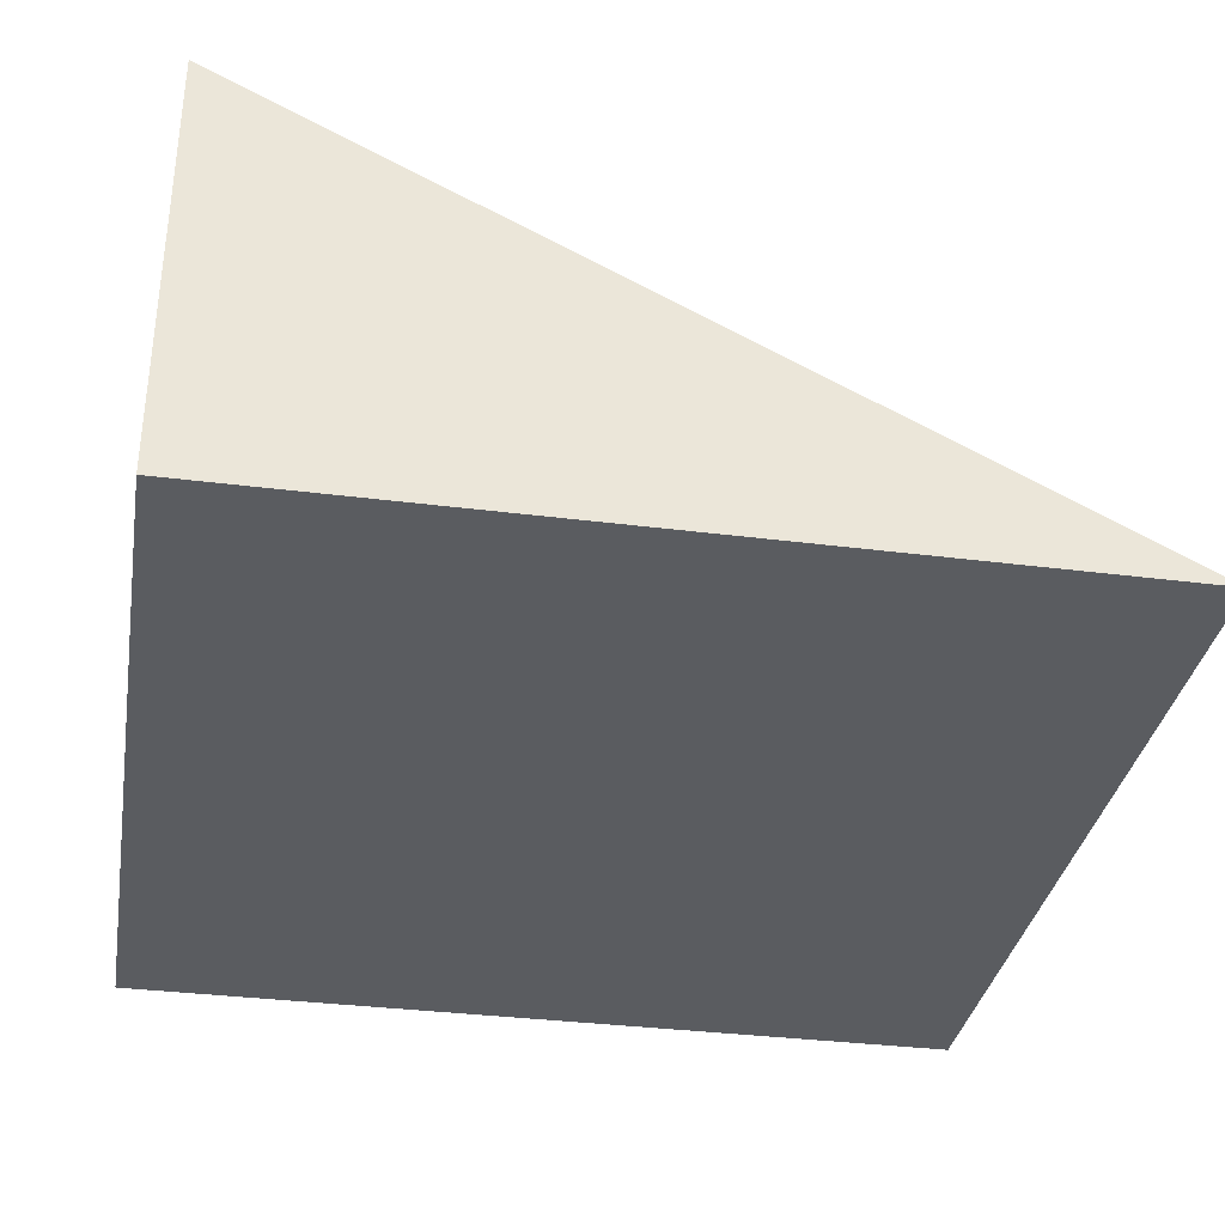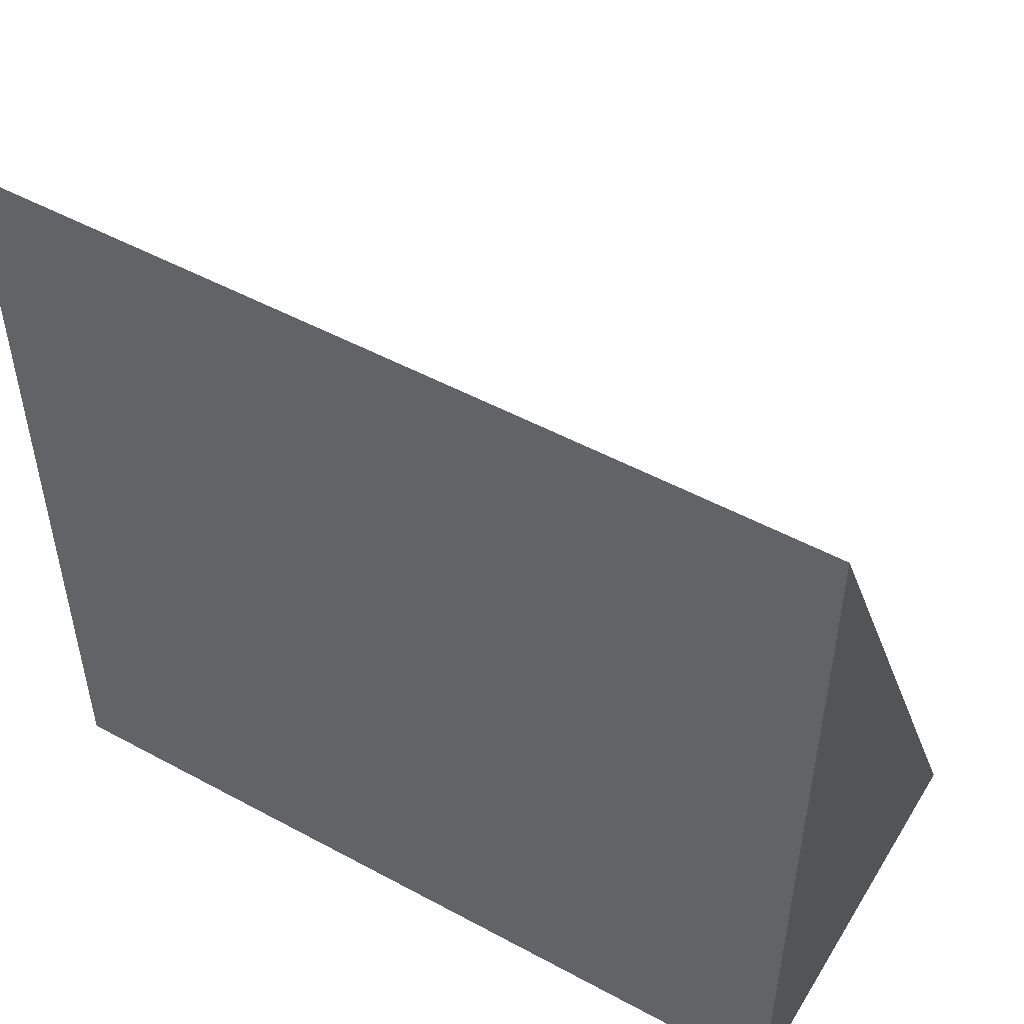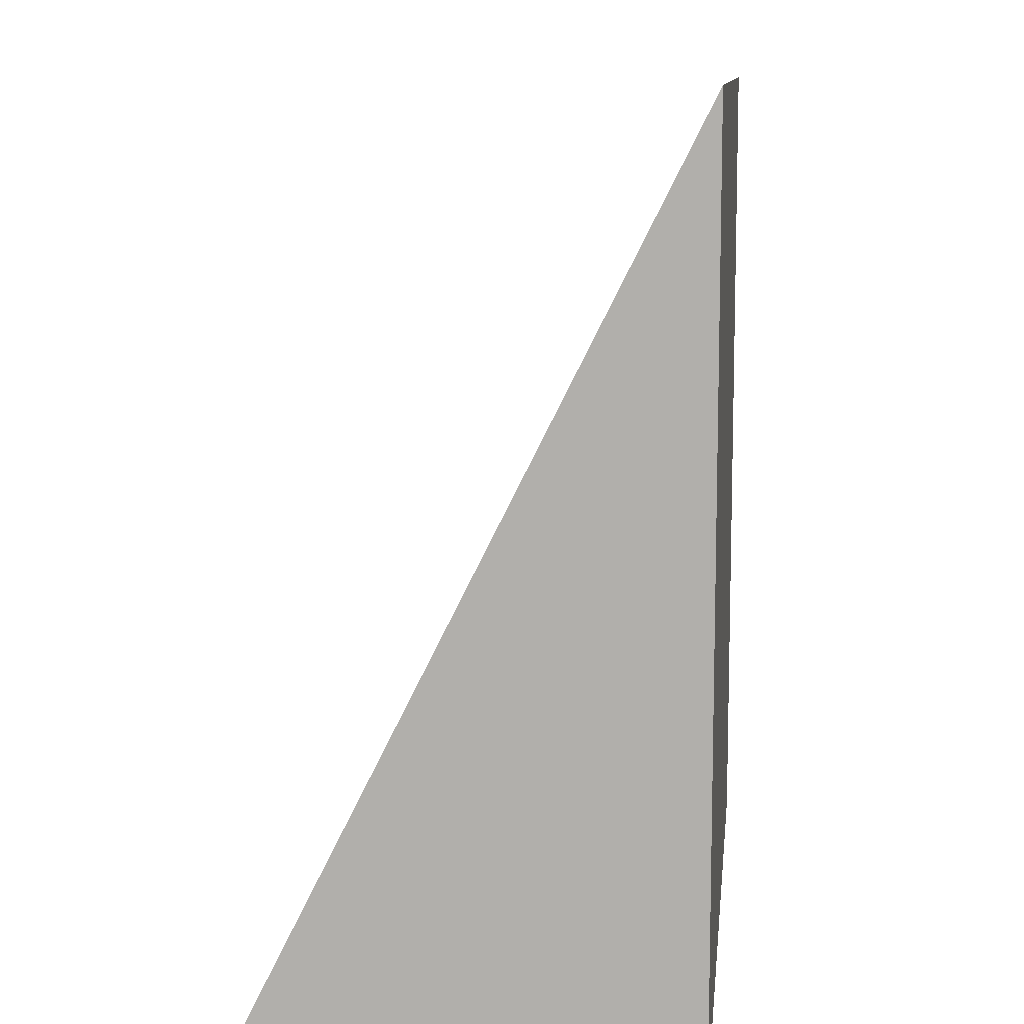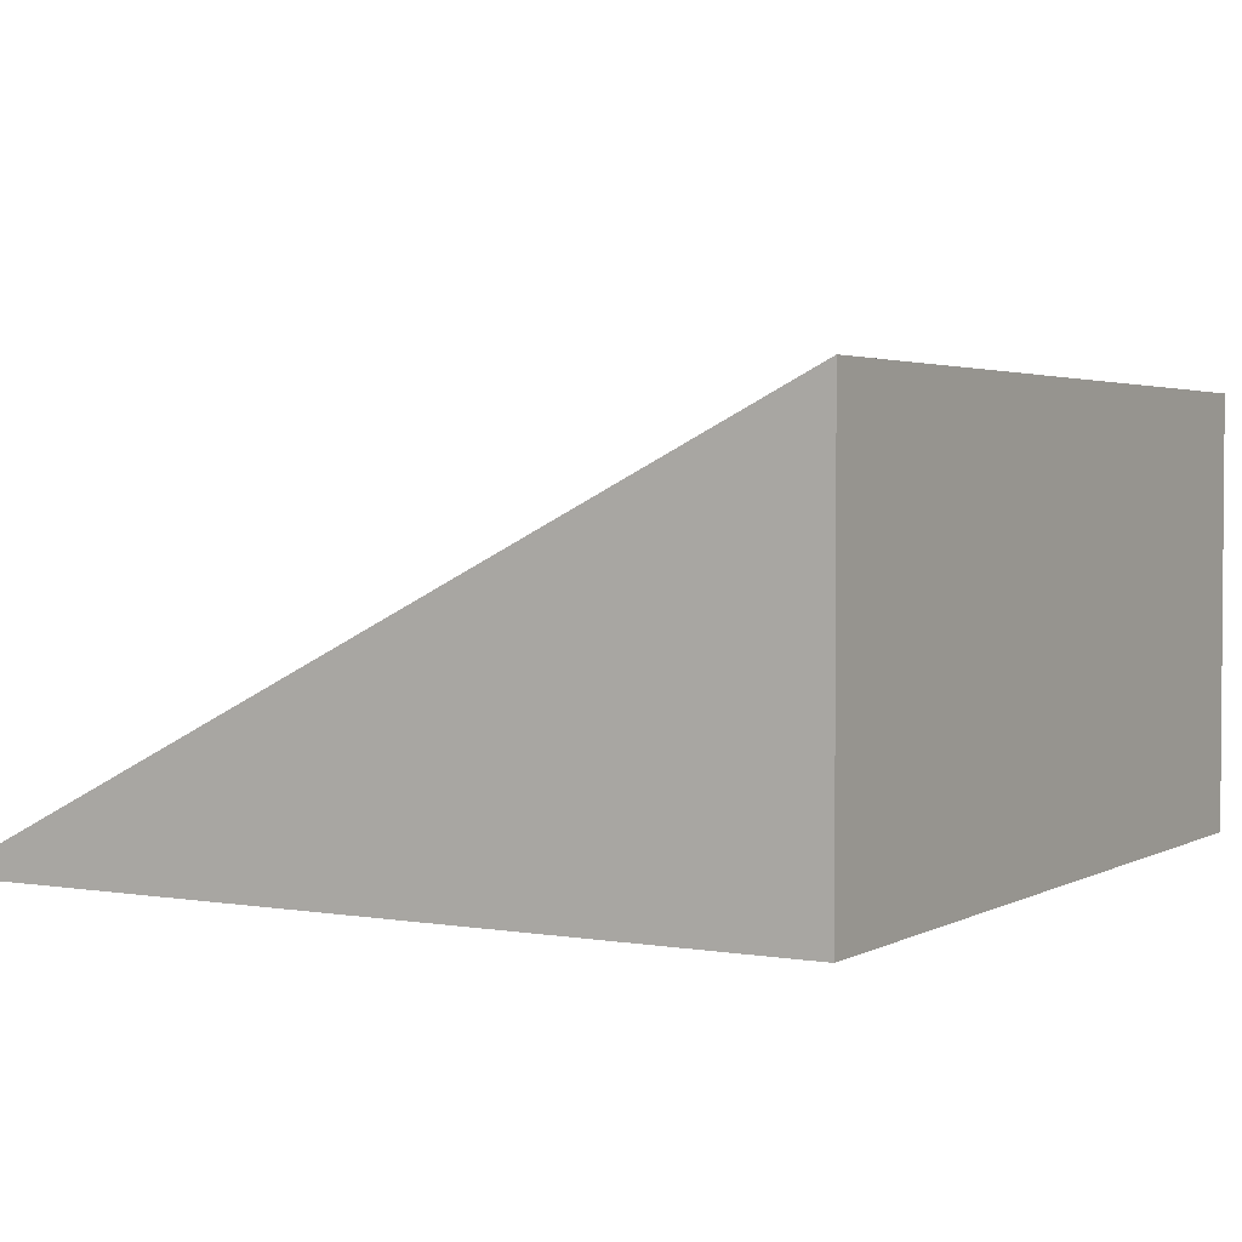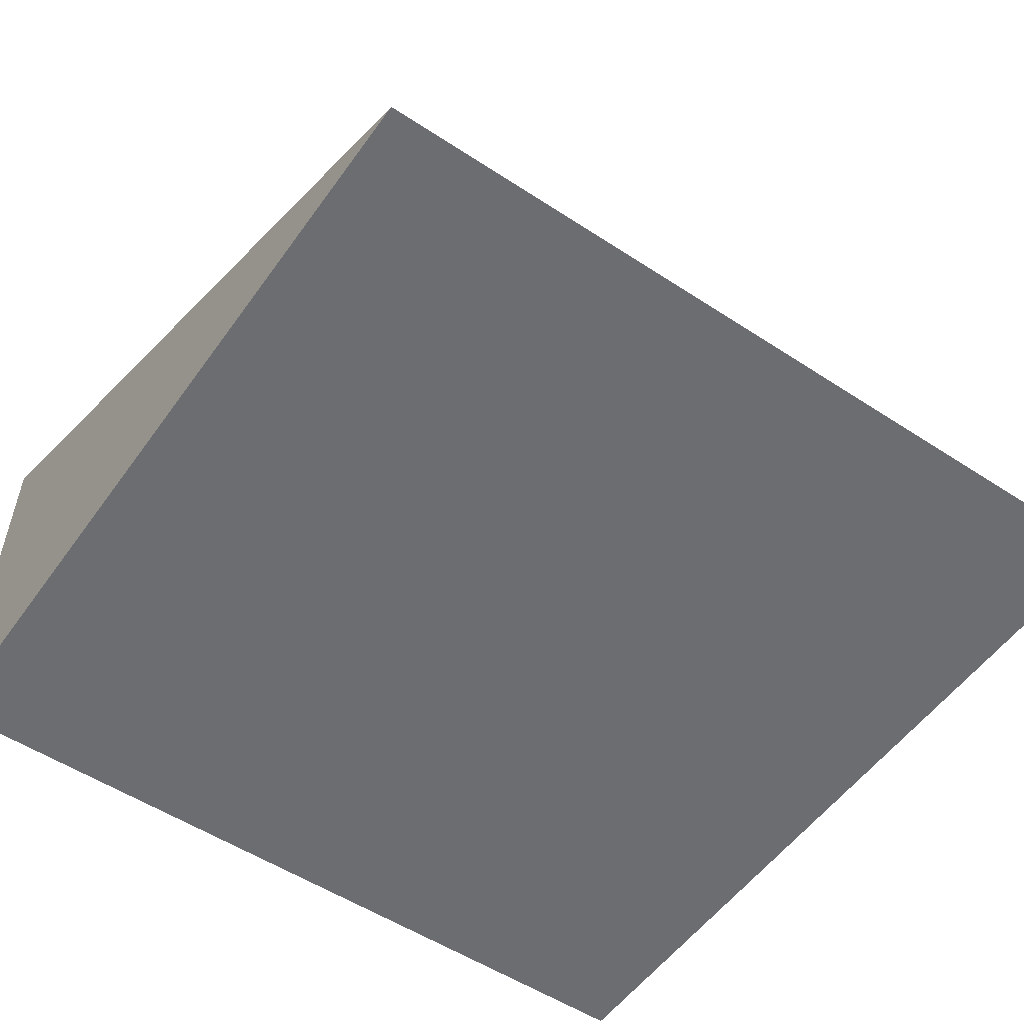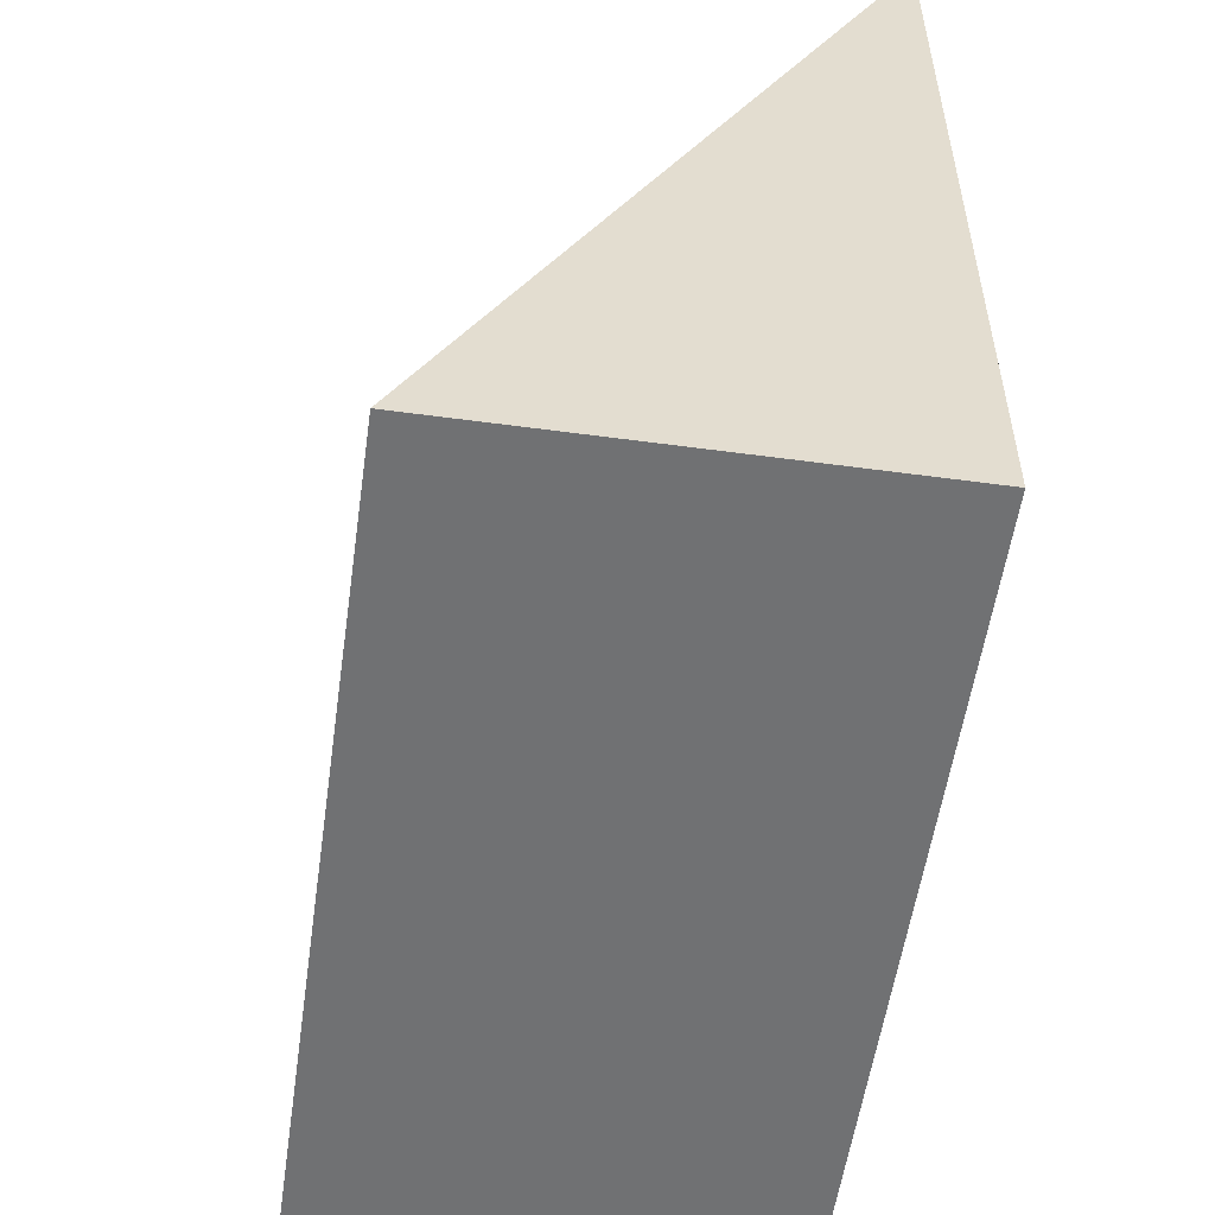
<metadata>
{"format":"obj","ext":"obj","renderer":"f3d","projection":"perspective","resolution":1024,"background":"white","views":[{"elev":-34.2,"azim":-99.8,"up":"+Y"},{"elev":50.6,"azim":30.6,"up":"+Z"},{"elev":10.4,"azim":-84.0,"up":"+Z"},{"elev":2.7,"azim":120.6,"up":"+Y"},{"elev":-54.0,"azim":-34.9,"up":"+Y"},{"elev":-55.1,"azim":-98.1,"up":"+Z"}]}
</metadata>
<code>
o Cube
v 1 0.5 -1
v 1 -0.5 -1
v 1 -0.5 1
v -1 0.5 -1
v -1 -0.5 -1
v -1 -0.5 1
v 1 -0.5 1
v -1 -0.5 1
v 1 0.5 -1
v 1 -0.5 1
v -1 -0.5 1
f 5 2 3 6
f 5 4 1 2
f 1 4 8 7
f 2 1 10
f 4 5 11
l 2 9

</code>
